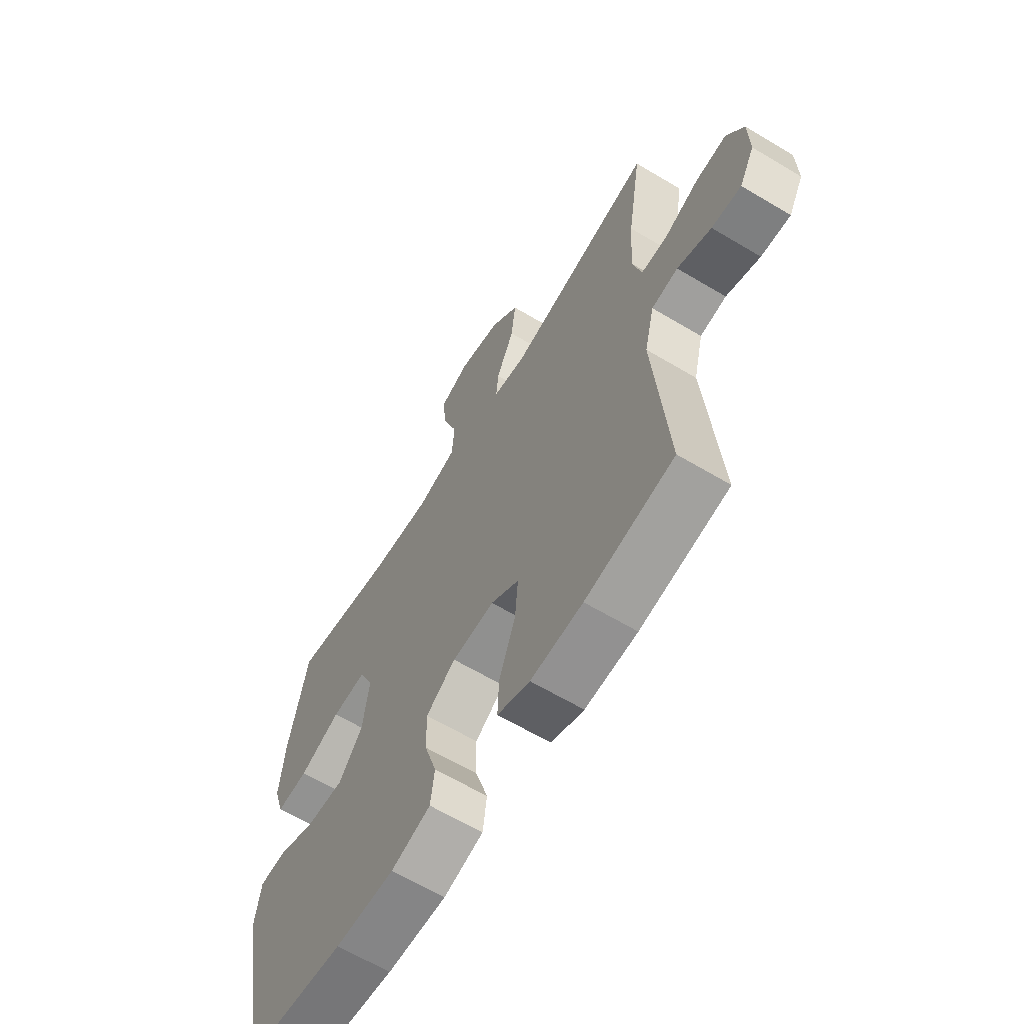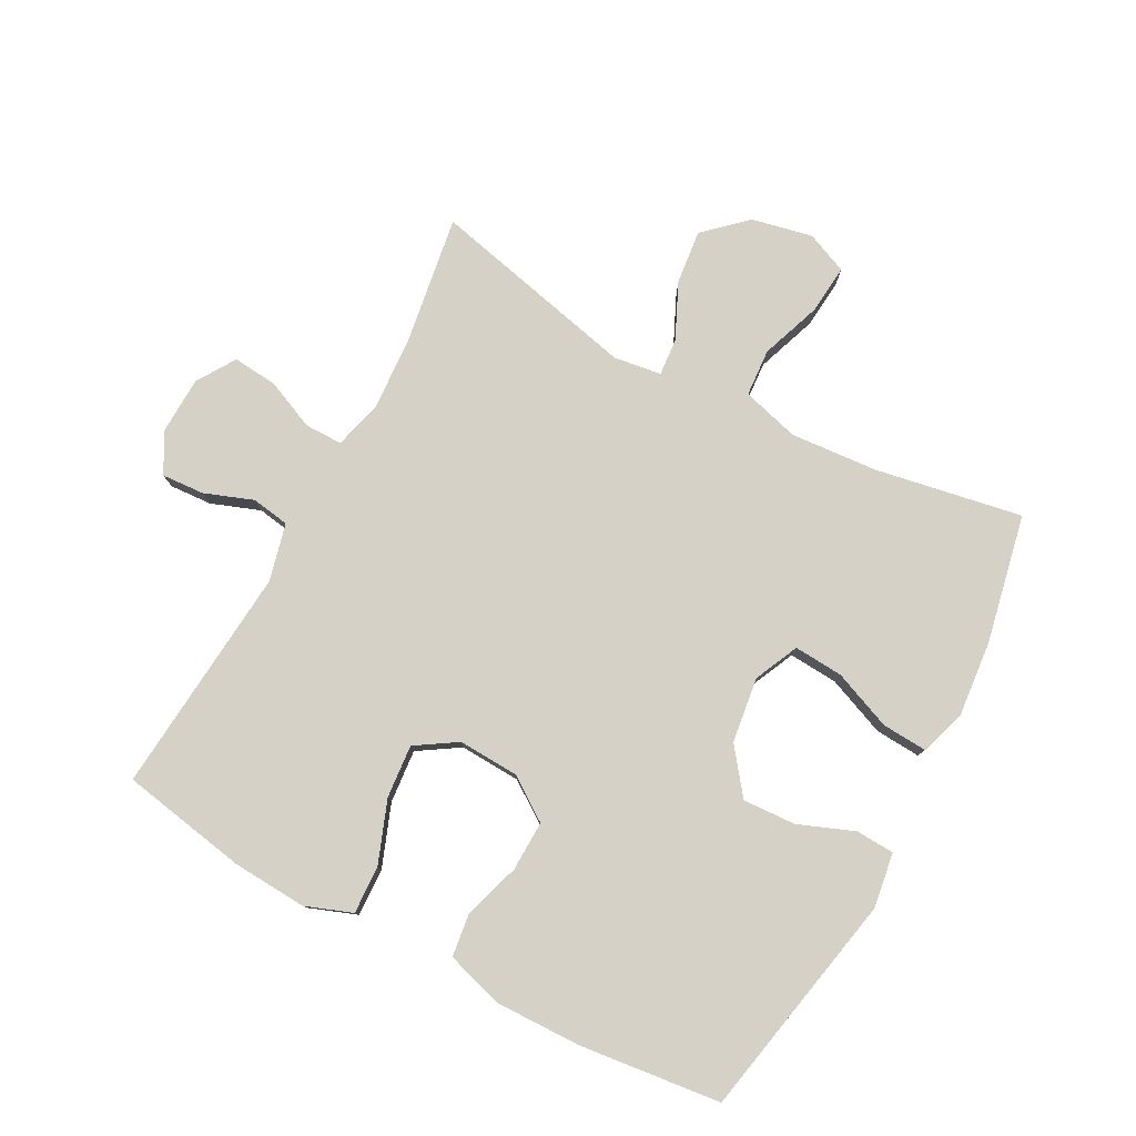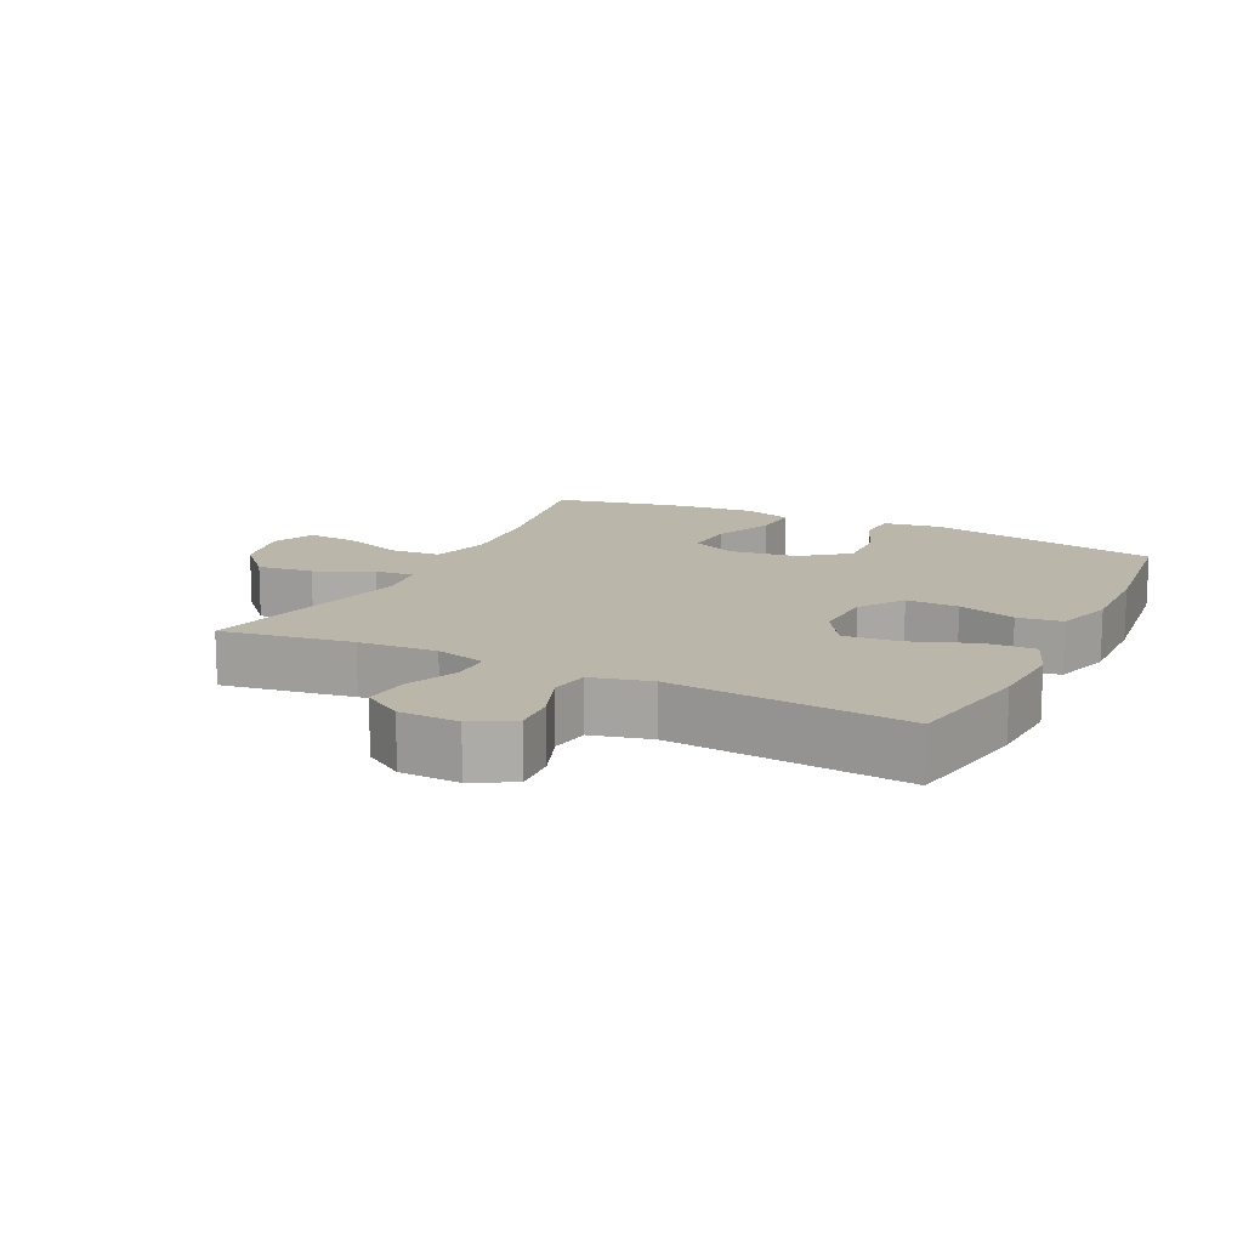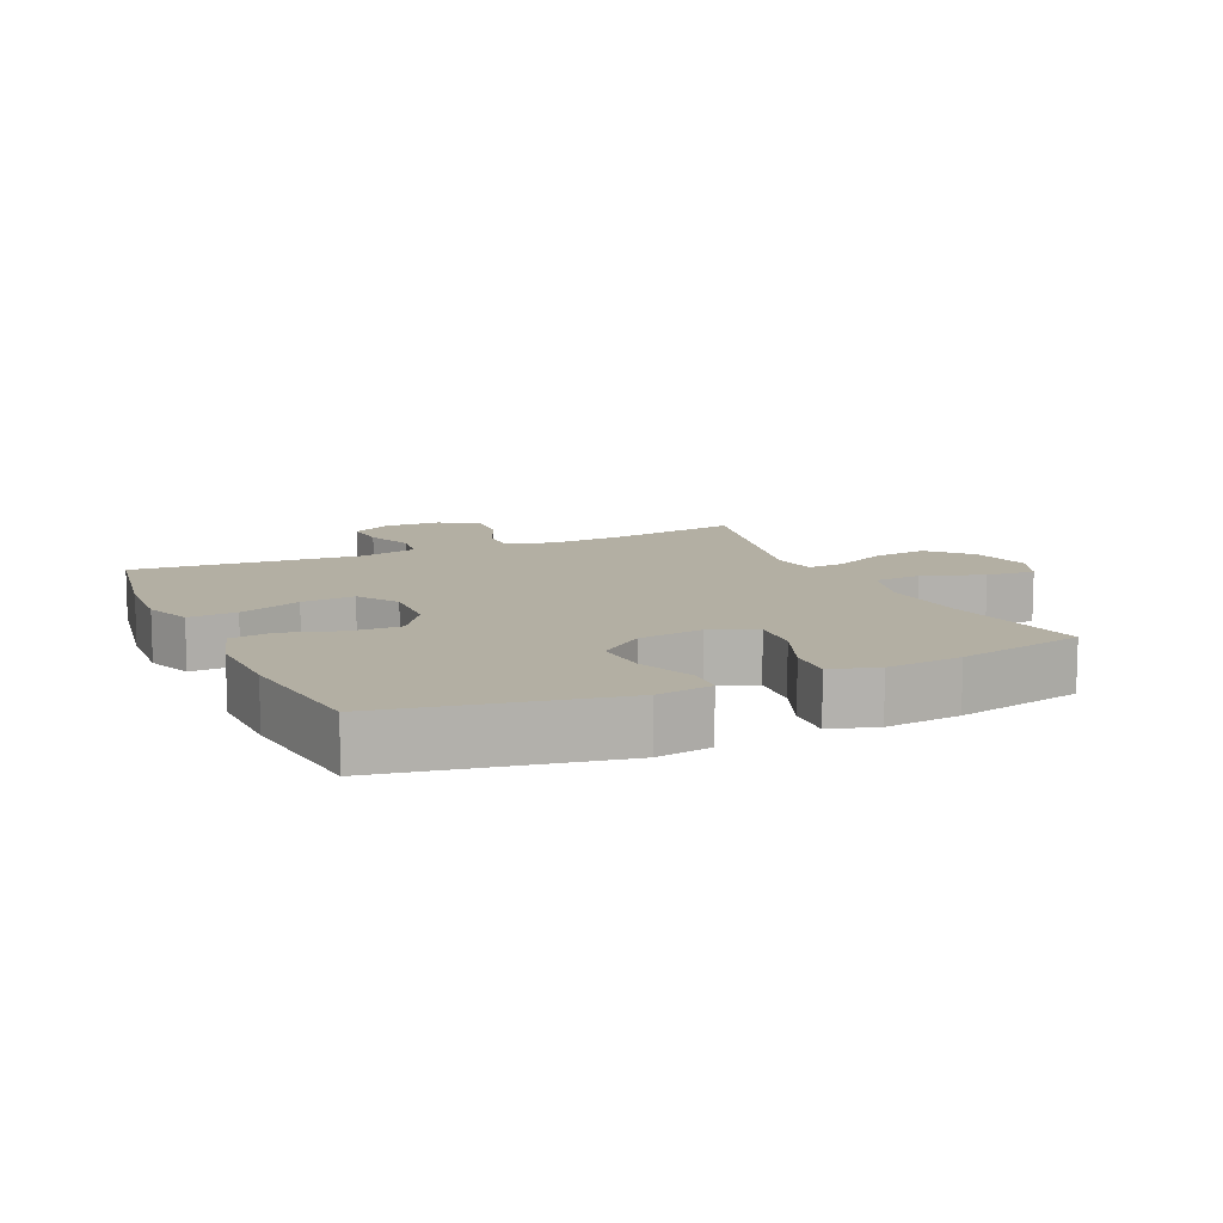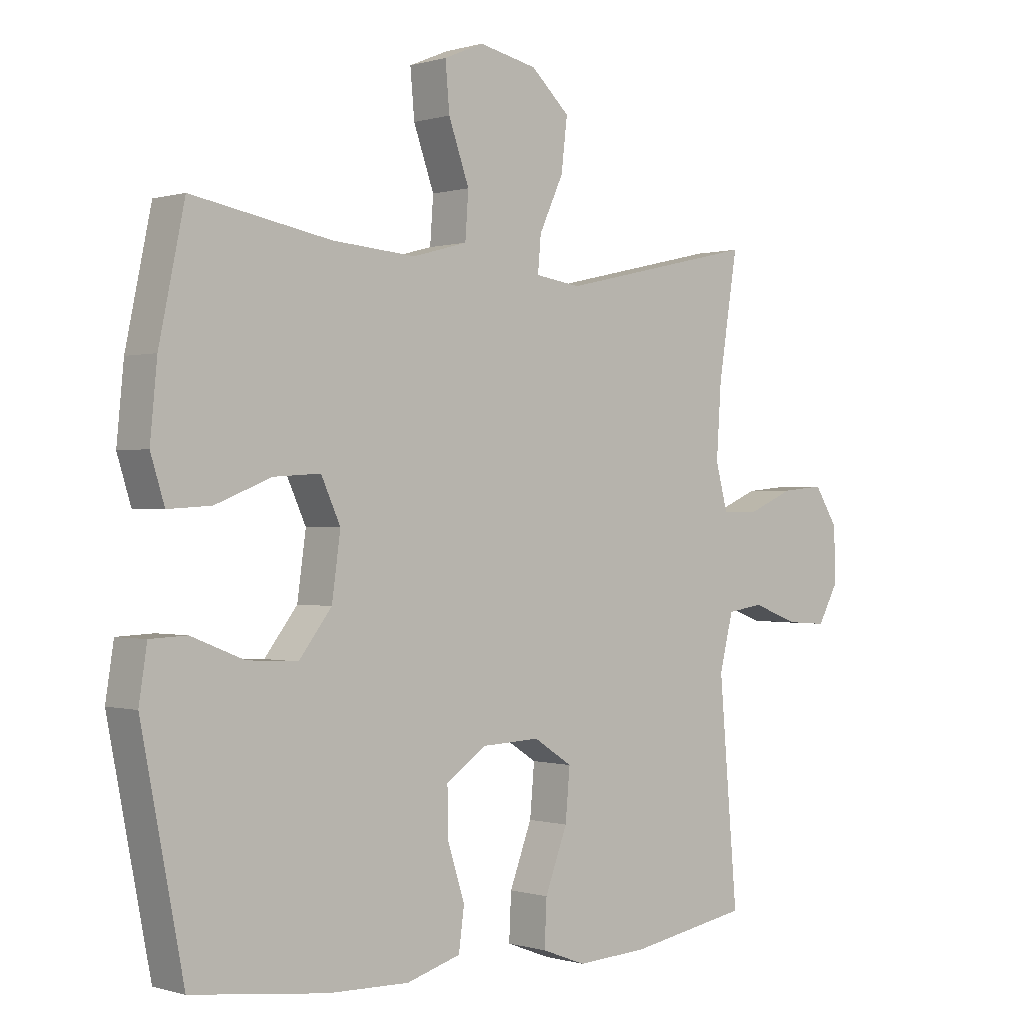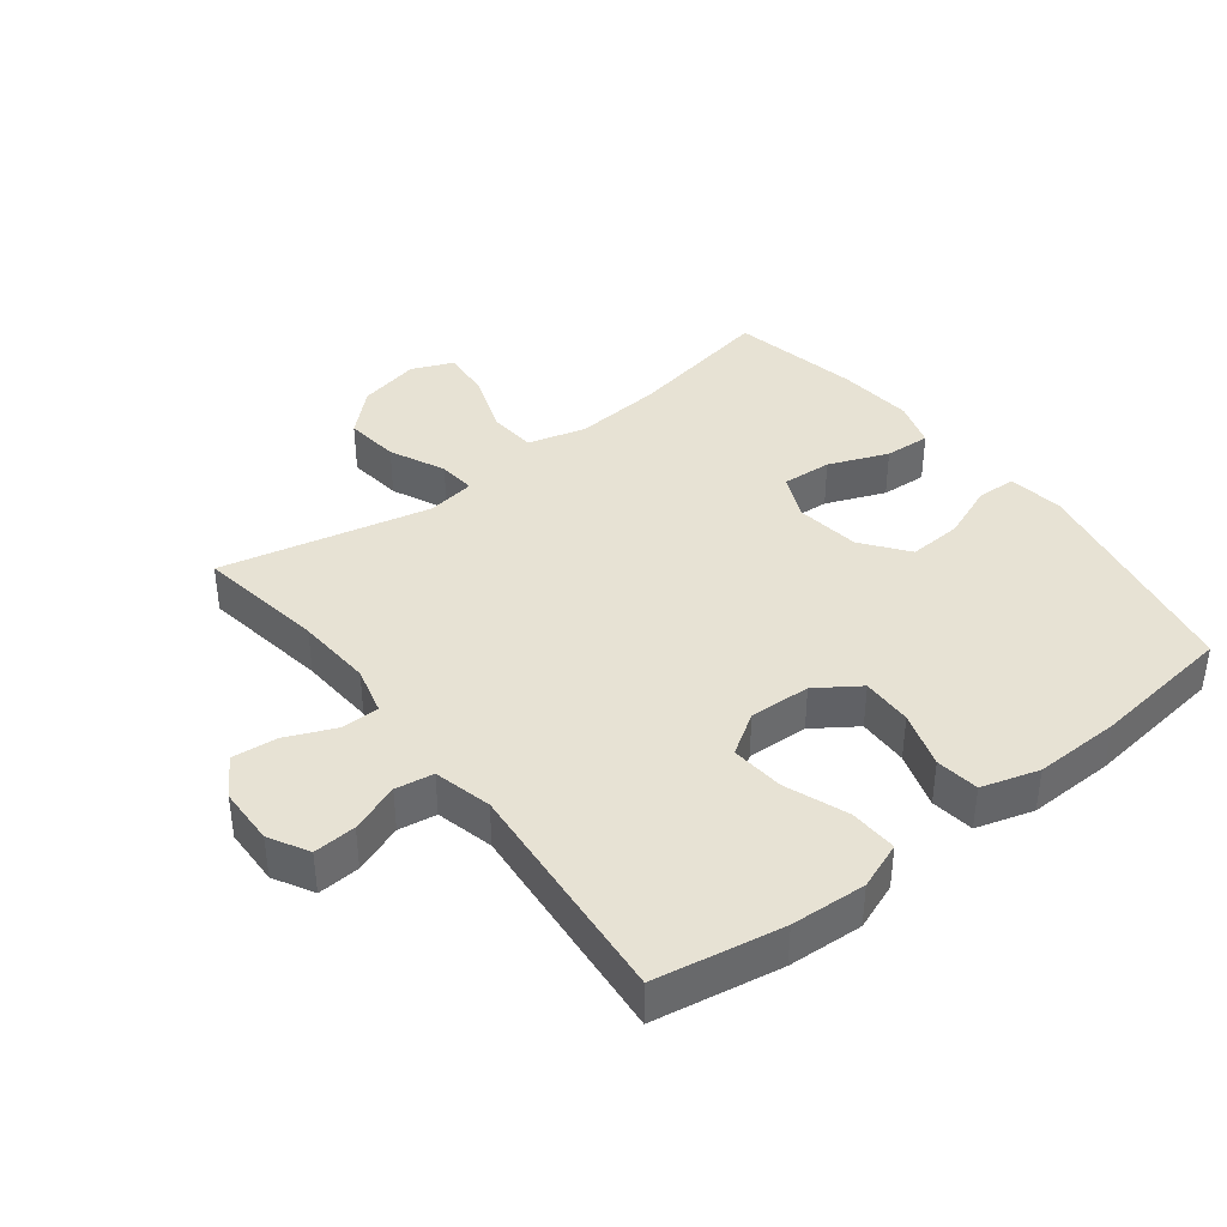
<metadata>
{"format":"obj","ext":"obj","renderer":"f3d","projection":"perspective","resolution":1024,"background":"white","views":[{"elev":-63.1,"azim":58.8,"up":"+Z"},{"elev":79.2,"azim":-151.7,"up":"+Y"},{"elev":14.0,"azim":116.2,"up":"+Y"},{"elev":11.1,"azim":-114.6,"up":"+Y"},{"elev":-0.1,"azim":-41.9,"up":"+Z"},{"elev":39.9,"azim":142.2,"up":"+Y"}]}
</metadata>
<code>
o path6424
v 0.1524 0.0375 0.4031
v 0.07674 0.0375 0.414
v 0.08186 0.0375 0.4728
v 0.1222 0.0375 0.5597
v 0.1323 0.0375 0.6458
v 0.06808 0.0375 0.7057
v -0.02858 0.0375 0.7267
v -0.09431 0.0375 0.699
v -0.08746 0.0375 0.6212
v -0.05322 0.0375 0.5249
v -0.05851 0.0375 0.4497
v -0.1493 0.0375 0.4247
v -0.2881 0.0375 0.4359
v -0.5199 0.0375 0.4784
v -0.5622 0.0375 0.2763
v -0.5738 0.0375 0.1571
v -0.5506 0.0375 0.0832
v -0.4788 0.0375 0.08764
v -0.3854 0.0375 0.125
v -0.3076 0.0375 0.1301
v -0.2754 0.0375 0.05964
v -0.2897 0.0375 -0.04331
v -0.3441 0.0375 -0.1139
v -0.4281 0.0375 -0.1092
v -0.5158 0.0375 -0.07454
v -0.5769 0.0375 -0.07731
v -0.5903 0.0375 -0.1641
v -0.5199 0.0375 -0.5233
v -0.2955 0.0375 -0.5499
v -0.1603 0.0375 -0.5529
v -0.07014 0.0375 -0.5258
v -0.06094 0.0375 -0.4575
v -0.08903 0.0375 -0.3689
v -0.0908 0.0375 -0.289
v -0.02341 0.0375 -0.2428
v 0.073 0.0375 -0.2385
v 0.1376 0.0375 -0.2798
v 0.1301 0.0375 -0.3641
v 0.09294 0.0375 -0.4621
v 0.08935 0.0375 -0.5381
v 0.1632 0.0375 -0.566
v 0.2816 0.0375 -0.559
v 0.482 0.0375 -0.5233
v 0.4511 0.0375 -0.1616
v 0.4737 0.0375 -0.07062
v 0.5336 0.0375 -0.06103
v 0.6109 0.0375 -0.08985
v 0.6781 0.0375 -0.09429
v 0.7125 0.0375 -0.03179
v 0.7099 0.0375 0.05942
v 0.6709 0.0375 0.1209
v 0.6004 0.0375 0.1141
v 0.5216 0.0375 0.08024
v 0.4622 0.0375 0.0804
v 0.4421 0.0375 0.1569
v 0.45 0.0375 0.2768
v 0.482 0.0375 0.4784
v 0.1524 -0.0375 0.4031
v 0.07674 -0.0375 0.414
v 0.08186 -0.0375 0.4728
v 0.1222 -0.0375 0.5597
v 0.1323 -0.0375 0.6458
v 0.06808 -0.0375 0.7057
v -0.02858 -0.0375 0.7267
v -0.09431 -0.0375 0.699
v -0.08746 -0.0375 0.6212
v -0.05322 -0.0375 0.5249
v -0.05851 -0.0375 0.4497
v -0.1493 -0.0375 0.4247
v -0.2881 -0.0375 0.4359
v -0.5199 -0.0375 0.4784
v -0.5622 -0.0375 0.2763
v -0.5738 -0.0375 0.1571
v -0.5506 -0.0375 0.0832
v -0.4788 -0.0375 0.08764
v -0.3854 -0.0375 0.125
v -0.3076 -0.0375 0.1301
v -0.2754 -0.0375 0.05964
v -0.2897 -0.0375 -0.04331
v -0.3441 -0.0375 -0.1139
v -0.4281 -0.0375 -0.1092
v -0.5158 -0.0375 -0.07454
v -0.5769 -0.0375 -0.07731
v -0.5903 -0.0375 -0.1641
v -0.5199 -0.0375 -0.5233
v -0.2955 -0.0375 -0.5499
v -0.1603 -0.0375 -0.5529
v -0.07014 -0.0375 -0.5258
v -0.06094 -0.0375 -0.4575
v -0.08903 -0.0375 -0.3689
v -0.0908 -0.0375 -0.289
v -0.02341 -0.0375 -0.2428
v 0.073 -0.0375 -0.2385
v 0.1376 -0.0375 -0.2798
v 0.1301 -0.0375 -0.3641
v 0.09294 -0.0375 -0.4621
v 0.08935 -0.0375 -0.5381
v 0.1632 -0.0375 -0.566
v 0.2816 -0.0375 -0.559
v 0.482 -0.0375 -0.5233
v 0.4511 -0.0375 -0.1616
v 0.4737 -0.0375 -0.07062
v 0.5336 -0.0375 -0.06103
v 0.6109 -0.0375 -0.08985
v 0.6781 -0.0375 -0.09429
v 0.7125 -0.0375 -0.03179
v 0.7099 -0.0375 0.05942
v 0.6709 -0.0375 0.1209
v 0.6004 -0.0375 0.1141
v 0.5216 -0.0375 0.08024
v 0.4622 -0.0375 0.0804
v 0.4421 -0.0375 0.1569
v 0.45 -0.0375 0.2768
v 0.482 -0.0375 0.4784
v 0.06808 0.0375 0.7057
v -0.02858 0.0375 0.7267
v -0.09431 0.0375 0.699
v -0.09431 0.0375 0.699
v 0.1323 0.0375 0.6458
v -0.08746 0.0375 0.6212
v 0.1222 0.0375 0.5597
v -0.05322 0.0375 0.5249
v 0.08186 0.0375 0.4728
v -0.05851 0.0375 0.4497
v -0.05851 0.0375 0.4497
v 0.07674 0.0375 0.414
v 0.07674 0.0375 0.414
v -0.2881 0.0375 0.4359
v -0.5199 0.0375 0.4784
v -0.5199 0.0375 0.4784
v -0.1493 0.0375 0.4247
v 0.482 0.0375 0.4784
v 0.482 0.0375 0.4784
v 0.1524 0.0375 0.4031
v 0.45 0.0375 0.2768
v -0.5622 0.0375 0.2763
v 0.4421 0.0375 0.1569
v -0.5738 0.0375 0.1571
v -0.3854 0.0375 0.125
v -0.3076 0.0375 0.1301
v -0.3076 0.0375 0.1301
v -0.5506 0.0375 0.0832
v -0.5506 0.0375 0.0832
v 0.4622 0.0375 0.0804
v 0.4622 0.0375 0.0804
v -0.2754 0.0375 0.05964
v -0.4788 0.0375 0.08764
v 0.7099 0.0375 0.05942
v 0.6709 0.0375 0.1209
v 0.6709 0.0375 0.1209
v 0.6004 0.0375 0.1141
v 0.5216 0.0375 0.08024
v -0.2897 0.0375 -0.04331
v 0.7125 0.0375 -0.03179
v 0.6781 0.0375 -0.09429
v 0.6781 0.0375 -0.09429
v -0.3441 0.0375 -0.1139
v 0.6109 0.0375 -0.08985
v 0.5336 0.0375 -0.06103
v 0.4737 0.0375 -0.07062
v 0.4737 0.0375 -0.07062
v 0.4511 0.0375 -0.1616
v -0.4281 0.0375 -0.1092
v -0.5158 0.0375 -0.07454
v -0.5769 0.0375 -0.07731
v -0.5769 0.0375 -0.07731
v -0.5903 0.0375 -0.1641
v -0.02341 0.0375 -0.2428
v 0.073 0.0375 -0.2385
v 0.1376 0.0375 -0.2798
v 0.1376 0.0375 -0.2798
v -0.0908 0.0375 -0.289
v 0.1301 0.0375 -0.3641
v -0.08903 0.0375 -0.3689
v 0.09294 0.0375 -0.4621
v -0.06094 0.0375 -0.4575
v 0.482 0.0375 -0.5233
v 0.482 0.0375 -0.5233
v -0.07014 0.0375 -0.5258
v -0.07014 0.0375 -0.5258
v 0.08935 0.0375 -0.5381
v 0.08935 0.0375 -0.5381
v -0.5199 0.0375 -0.5233
v -0.5199 0.0375 -0.5233
v -0.1603 0.0375 -0.5529
v -0.2955 0.0375 -0.5499
v 0.1632 0.0375 -0.566
v 0.2816 0.0375 -0.559
v 0.06808 -0.0375 0.7057
v -0.02858 -0.0375 0.7267
v -0.09431 -0.0375 0.699
v -0.09431 -0.0375 0.699
v 0.1323 -0.0375 0.6458
v -0.08746 -0.0375 0.6212
v 0.1222 -0.0375 0.5597
v -0.05322 -0.0375 0.5249
v 0.08186 -0.0375 0.4728
v -0.05851 -0.0375 0.4497
v -0.05851 -0.0375 0.4497
v 0.07674 -0.0375 0.414
v 0.07674 -0.0375 0.414
v -0.2881 -0.0375 0.4359
v -0.5199 -0.0375 0.4784
v -0.5199 -0.0375 0.4784
v -0.1493 -0.0375 0.4247
v 0.482 -0.0375 0.4784
v 0.482 -0.0375 0.4784
v 0.1524 -0.0375 0.4031
v 0.45 -0.0375 0.2768
v -0.5622 -0.0375 0.2763
v 0.4421 -0.0375 0.1569
v -0.5738 -0.0375 0.1571
v -0.3854 -0.0375 0.125
v -0.3076 -0.0375 0.1301
v -0.3076 -0.0375 0.1301
v -0.5506 -0.0375 0.0832
v -0.5506 -0.0375 0.0832
v 0.4622 -0.0375 0.0804
v 0.4622 -0.0375 0.0804
v -0.2754 -0.0375 0.05964
v -0.4788 -0.0375 0.08764
v 0.7099 -0.0375 0.05942
v 0.6709 -0.0375 0.1209
v 0.6709 -0.0375 0.1209
v 0.6004 -0.0375 0.1141
v 0.5216 -0.0375 0.08024
v -0.2897 -0.0375 -0.04331
v 0.7125 -0.0375 -0.03179
v 0.6781 -0.0375 -0.09429
v 0.6781 -0.0375 -0.09429
v -0.3441 -0.0375 -0.1139
v 0.6109 -0.0375 -0.08985
v 0.5336 -0.0375 -0.06103
v 0.4737 -0.0375 -0.07062
v 0.4737 -0.0375 -0.07062
v 0.4511 -0.0375 -0.1616
v -0.4281 -0.0375 -0.1092
v -0.5158 -0.0375 -0.07454
v -0.5769 -0.0375 -0.07731
v -0.5769 -0.0375 -0.07731
v -0.5903 -0.0375 -0.1641
v -0.02341 -0.0375 -0.2428
v 0.073 -0.0375 -0.2385
v 0.1376 -0.0375 -0.2798
v 0.1376 -0.0375 -0.2798
v -0.0908 -0.0375 -0.289
v 0.1301 -0.0375 -0.3641
v -0.08903 -0.0375 -0.3689
v 0.09294 -0.0375 -0.4621
v -0.06094 -0.0375 -0.4575
v 0.482 -0.0375 -0.5233
v 0.482 -0.0375 -0.5233
v -0.07014 -0.0375 -0.5258
v -0.07014 -0.0375 -0.5258
v 0.08935 -0.0375 -0.5381
v 0.08935 -0.0375 -0.5381
v -0.5199 -0.0375 -0.5233
v -0.5199 -0.0375 -0.5233
v -0.1603 -0.0375 -0.5529
v -0.2955 -0.0375 -0.5499
v 0.1632 -0.0375 -0.566
v 0.2816 -0.0375 -0.559
f 225 232 222
f 212 213 210
f 244 234 243
f 210 202 203
f 195 196 197
f 257 237 241
f 208 209 206
f 226 233 225
f 234 218 243
f 246 227 231
f 243 220 242
f 253 250 259
f 248 246 260
f 213 214 202
f 213 212 221
f 208 211 209
f 231 237 257
f 259 248 260
f 251 236 262
f 261 262 249
f 228 222 232
f 255 261 249
f 262 236 247
f 214 205 202
f 200 197 198
f 218 211 243
f 196 189 194
f 234 244 236
f 233 226 234
f 221 212 216
f 249 262 247
f 242 220 227
f 218 234 226
f 241 237 238
f 220 205 214
f 243 211 208
f 260 231 257
f 241 238 239
f 243 200 220
f 194 189 190
f 194 190 191
f 242 227 246
f 189 195 193
f 260 246 231
f 205 200 198
f 259 250 248
f 198 197 196
f 210 213 202
f 243 208 200
f 220 200 205
f 247 236 244
f 229 228 232
f 232 225 233
f 223 225 222
f 196 195 189
f 6 7 64 63
f 7 118 192 64
f 5 6 63 62
f 8 9 66 65
f 4 5 62 61
f 9 10 67 66
f 3 4 61 60
f 10 125 199 67
f 127 3 60 201
f 13 130 204 70
f 11 12 69 68
f 12 13 70 69
f 133 1 58 207
f 1 2 59 58
f 56 57 114 113
f 14 15 72 71
f 55 56 113 112
f 15 16 73 72
f 19 141 215 76
f 16 143 217 73
f 145 55 112 219
f 20 21 78 77
f 18 19 76 75
f 17 18 75 74
f 50 150 224 107
f 51 52 109 108
f 52 53 110 109
f 53 54 111 110
f 21 22 79 78
f 49 50 107 106
f 156 49 106 230
f 22 23 80 79
f 47 48 105 104
f 46 47 104 103
f 161 46 103 235
f 44 45 102 101
f 24 25 82 81
f 25 166 240 82
f 26 27 84 83
f 23 24 81 80
f 35 36 93 92
f 36 171 245 93
f 34 35 92 91
f 37 38 95 94
f 33 34 91 90
f 38 39 96 95
f 32 33 90 89
f 178 44 101 252
f 180 32 89 254
f 39 182 256 96
f 27 184 258 84
f 30 31 88 87
f 29 30 87 86
f 28 29 86 85
f 40 41 98 97
f 42 43 100 99
f 41 42 99 98
f 151 148 158
f 138 136 139
f 170 169 160
f 136 129 128
f 121 123 122
f 183 167 163
f 134 132 135
f 152 151 159
f 160 169 144
f 172 157 153
f 169 168 146
f 179 185 176
f 174 186 172
f 139 128 140
f 139 147 138
f 134 135 137
f 157 183 163
f 185 186 174
f 177 188 162
f 187 175 188
f 154 158 148
f 181 175 187
f 188 173 162
f 140 128 131
f 126 124 123
f 144 169 137
f 122 120 115
f 160 162 170
f 159 160 152
f 147 142 138
f 175 173 188
f 168 153 146
f 144 152 160
f 167 164 163
f 146 140 131
f 169 134 137
f 186 183 157
f 167 165 164
f 169 146 126
f 120 116 115
f 120 117 116
f 168 172 153
f 115 119 121
f 186 157 172
f 131 124 126
f 185 174 176
f 124 122 123
f 136 128 139
f 169 126 134
f 146 131 126
f 173 170 162
f 155 158 154
f 158 159 151
f 149 148 151
f 122 115 121

</code>
